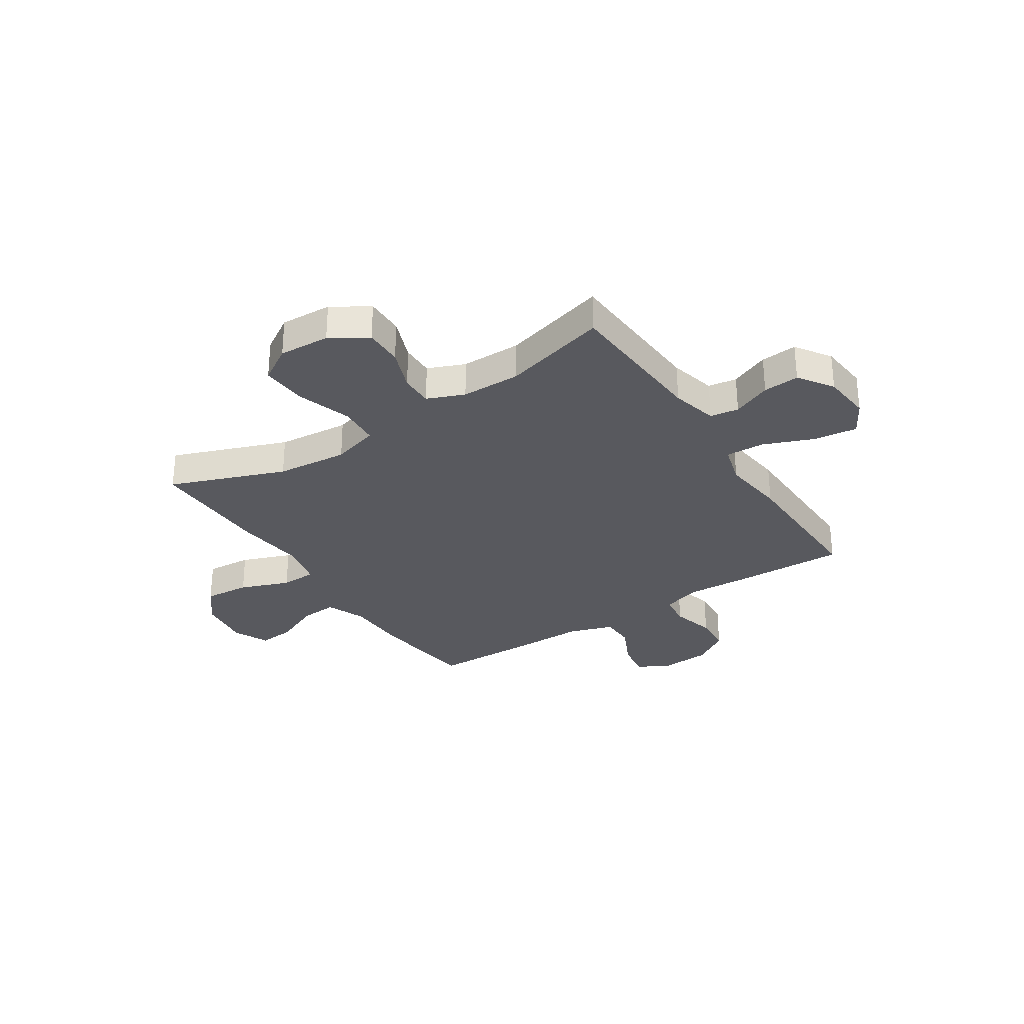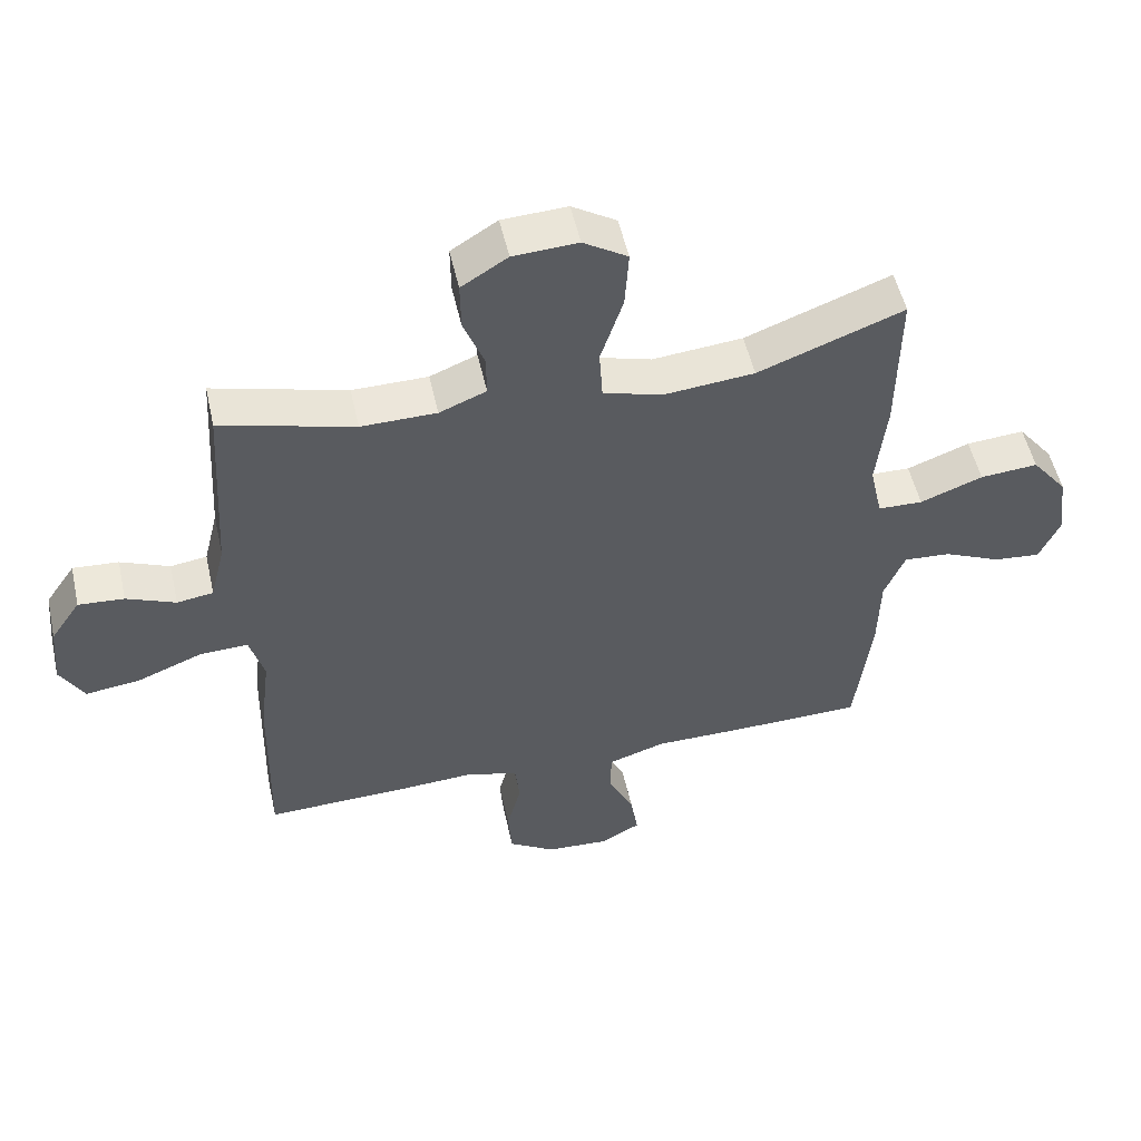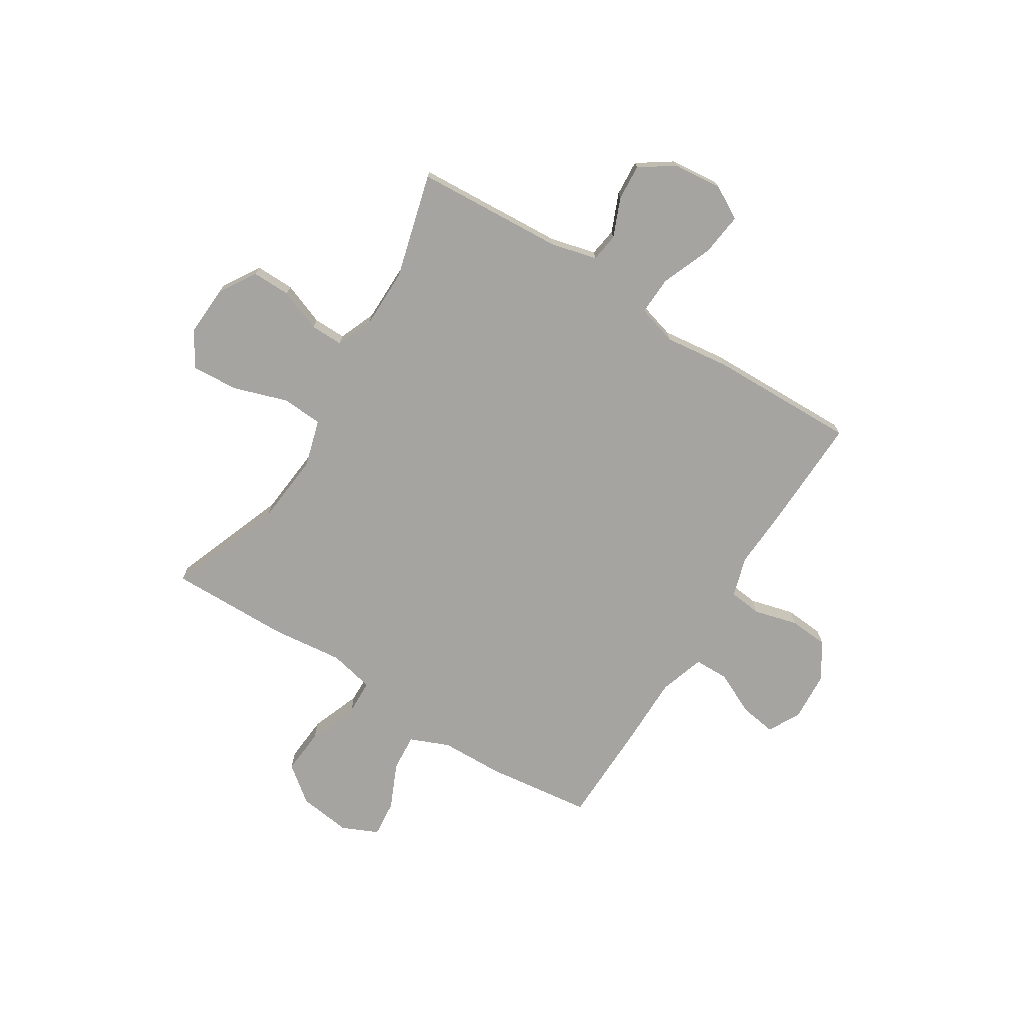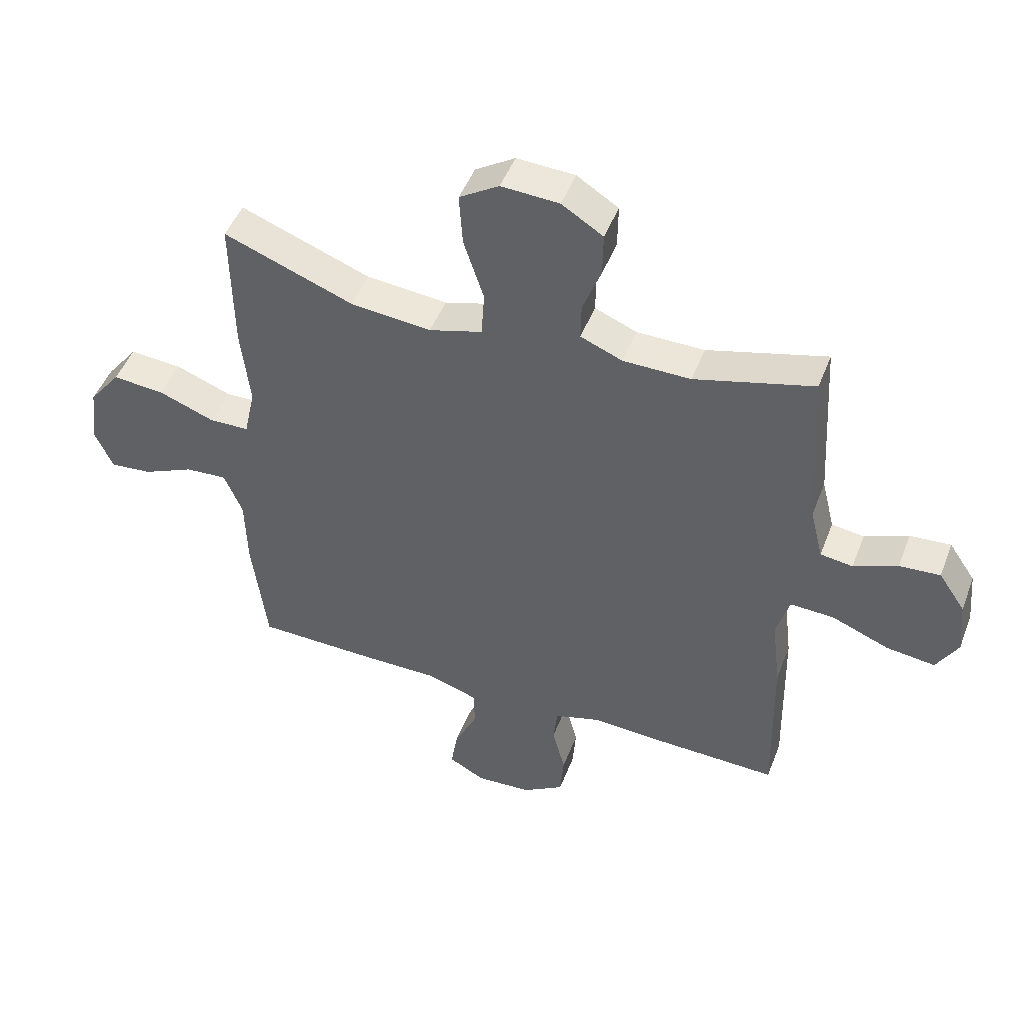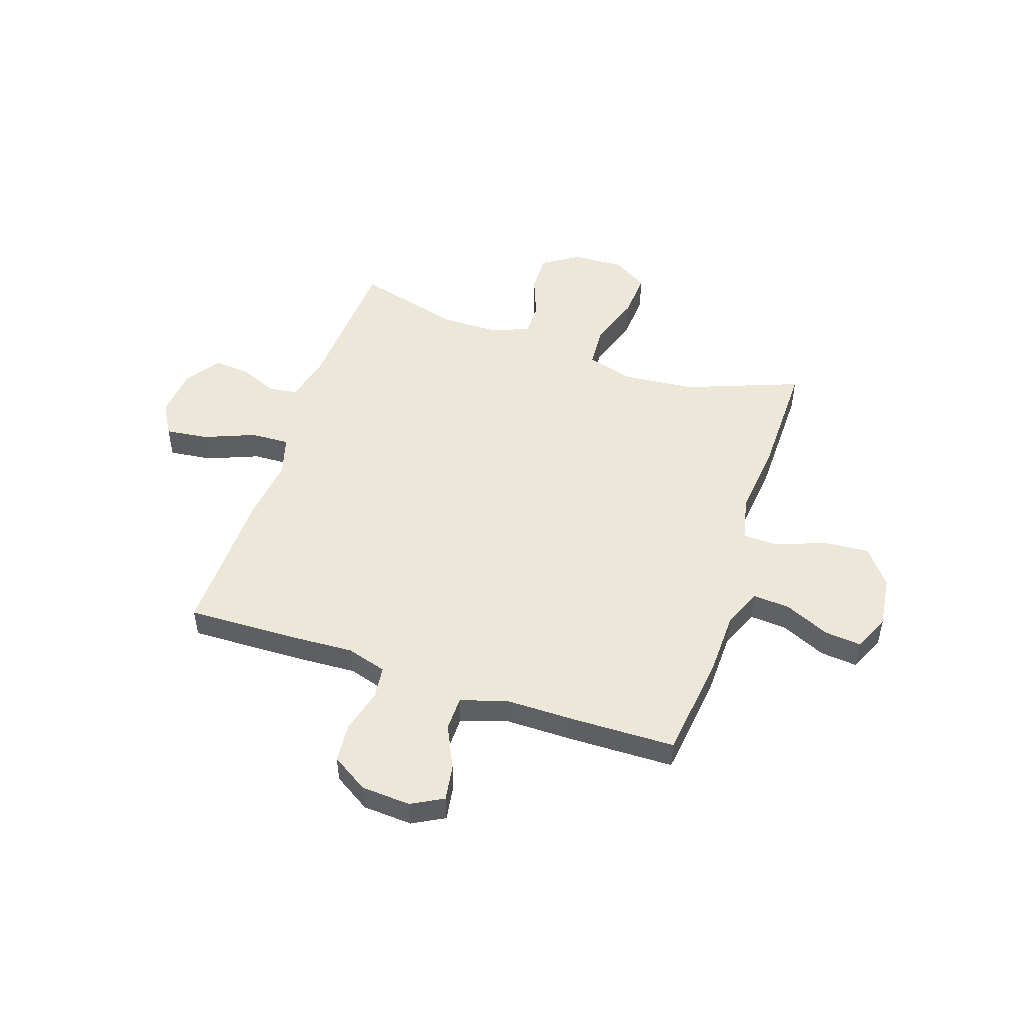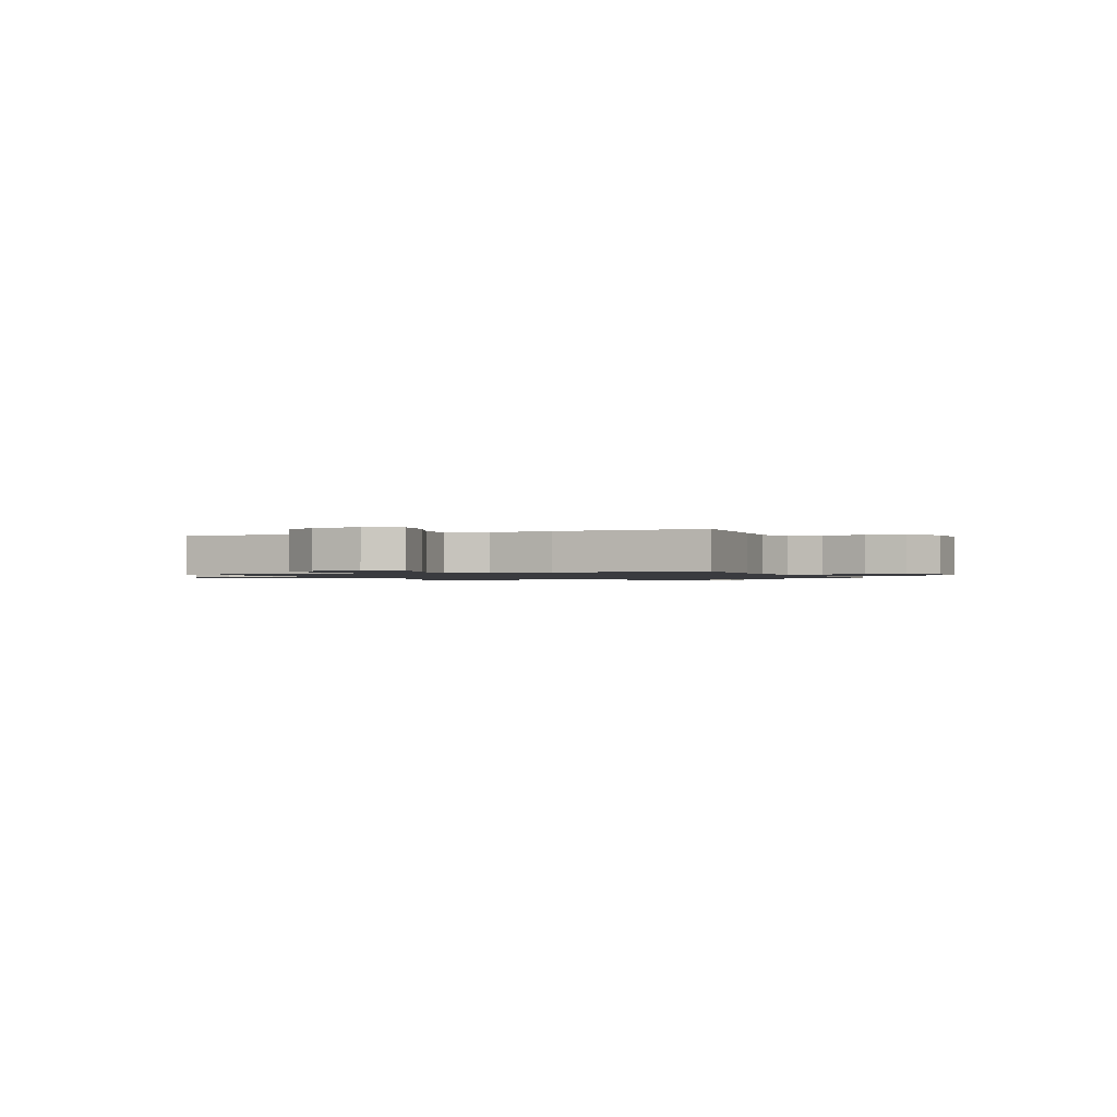
<metadata>
{"format":"obj","ext":"obj","renderer":"f3d","projection":"perspective","resolution":1024,"background":"white","views":[{"elev":-30.4,"azim":33.1,"up":"+Y"},{"elev":52.5,"azim":167.4,"up":"+Z"},{"elev":-73.2,"azim":58.0,"up":"+Y"},{"elev":47.7,"azim":20.6,"up":"+Z"},{"elev":50.2,"azim":-161.5,"up":"+Y"},{"elev":-1.2,"azim":112.2,"up":"+Y"}]}
</metadata>
<code>
v -0.5 0.07 0.5
v -0.28 0.07 0.417
v -0.143 0.07 0.404
v -0.053 0.07 0.43
v -0.048 0.07 0.508
v -0.082 0.07 0.612
v -0.088 0.07 0.701
v -0.021 0.07 0.743
v 0.077 0.07 0.738
v 0.147 0.07 0.694
v 0.146 0.07 0.62
v 0.115 0.07 0.539
v 0.114 0.07 0.476
v 0.185 0.07 0.447
v 0.299 0.07 0.446
v 0.5 0.07 0.5
v 0.517 0.07 0.216
v 0.539 0.07 0.127
v 0.594 0.07 0.119
v 0.668 0.07 0.15
v 0.737 0.07 0.155
v 0.782 0.07 0.089
v 0.791 0.07 -0.005
v 0.755 0.07 -0.068
v 0.673 0.07 -0.058
v 0.575 0.07 -0.019
v 0.501 0.07 -0.016
v 0.479 0.07 -0.093
v 0.494 0.07 -0.216
v 0.5 0.07 -0.5
v 0.282 0.07 -0.494
v 0.167 0.07 -0.488
v 0.09 0.07 -0.511
v 0.083 0.07 -0.574
v 0.105 0.07 -0.658
v 0.099 0.07 -0.733
v 0.029 0.07 -0.777
v -0.066 0.07 -0.783
v -0.127 0.07 -0.75
v -0.116 0.07 -0.68
v -0.077 0.07 -0.598
v -0.078 0.07 -0.532
v -0.165 0.07 -0.504
v -0.3 0.07 -0.504
v -0.5 0.07 -0.5
v -0.525 0.07 -0.298
v -0.528 0.07 -0.177
v -0.559 0.07 -0.102
v -0.63 0.07 -0.107
v -0.717 0.07 -0.146
v -0.788 0.07 -0.153
v -0.819 0.07 -0.084
v -0.806 0.07 0.017
v -0.752 0.07 0.086
v -0.664 0.07 0.079
v -0.569 0.07 0.043
v -0.501 0.07 0.045
v -0.482 0.07 0.132
v -0.497 0.07 0.269
v -0.5 0 0.5
v -0.28 0 0.417
v -0.143 0 0.404
v -0.053 0 0.43
v -0.048 0 0.508
v -0.082 0 0.612
v -0.088 0 0.701
v -0.021 0 0.743
v 0.077 0 0.738
v 0.147 0 0.694
v 0.146 0 0.62
v 0.115 0 0.539
v 0.114 0 0.476
v 0.185 0 0.447
v 0.299 0 0.446
v 0.5 0 0.5
v 0.517 0 0.216
v 0.539 0 0.127
v 0.594 0 0.119
v 0.668 0 0.15
v 0.737 0 0.155
v 0.782 0 0.089
v 0.791 0 -0.005
v 0.755 0 -0.068
v 0.673 0 -0.058
v 0.575 0 -0.019
v 0.501 0 -0.016
v 0.479 0 -0.093
v 0.494 0 -0.216
v 0.5 0 -0.5
v 0.282 0 -0.494
v 0.167 0 -0.488
v 0.09 0 -0.511
v 0.083 0 -0.574
v 0.105 0 -0.658
v 0.099 0 -0.733
v 0.029 0 -0.777
v -0.066 0 -0.783
v -0.127 0 -0.75
v -0.116 0 -0.68
v -0.077 0 -0.598
v -0.078 0 -0.532
v -0.165 0 -0.504
v -0.3 0 -0.504
v -0.5 0 -0.5
v -0.525 0 -0.298
v -0.528 0 -0.177
v -0.559 0 -0.102
v -0.63 0 -0.107
v -0.717 0 -0.146
v -0.788 0 -0.153
v -0.819 0 -0.084
v -0.806 0 0.017
v -0.752 0 0.086
v -0.664 0 0.079
v -0.569 0 0.043
v -0.501 0 0.045
v -0.482 0 0.132
v -0.497 0 0.269
f 58 59 1 2
f 57 58 2 3
f 53 54 55 56
f 53 56 57
f 52 53 57
f 49 50 51 52
f 48 49 52 57
f 47 48 57 3
f 43 44 45 46
f 42 43 46 47
f 38 39 40 41
f 38 41 42
f 37 38 42
f 34 35 36 37
f 33 34 37 42
f 32 33 42 47
f 28 29 30 31
f 27 28 31 32
f 23 24 25 26
f 23 26 27
f 22 23 27
f 19 20 21 22
f 18 19 22 27
f 17 18 27 32
f 15 16 17 32
f 9 10 11 12
f 9 12 13
f 8 9 13
f 5 6 7 8
f 4 5 8 13
f 3 4 13 14
f 15 32 47
f 3 14 15 47
f 61 60 118 117
f 62 61 117 116
f 115 114 113 112
f 116 115 112
f 116 112 111
f 111 110 109 108
f 116 111 108 107
f 62 116 107 106
f 105 104 103 102
f 106 105 102 101
f 100 99 98 97
f 101 100 97
f 101 97 96
f 96 95 94 93
f 101 96 93 92
f 106 101 92 91
f 90 89 88 87
f 91 90 87 86
f 85 84 83 82
f 86 85 82
f 86 82 81
f 81 80 79 78
f 86 81 78 77
f 91 86 77 76
f 91 76 75 74
f 71 70 69 68
f 72 71 68
f 72 68 67
f 67 66 65 64
f 72 67 64 63
f 73 72 63 62
f 106 91 74
f 106 74 73 62
f 1 60 61 2
f 2 61 62 3
f 3 62 63 4
f 4 63 64 5
f 5 64 65 6
f 6 65 66 7
f 7 66 67 8
f 8 67 68 9
f 9 68 69 10
f 10 69 70 11
f 11 70 71 12
f 12 71 72 13
f 13 72 73 14
f 14 73 74 15
f 15 74 75 16
f 16 75 76 17
f 17 76 77 18
f 18 77 78 19
f 19 78 79 20
f 20 79 80 21
f 21 80 81 22
f 22 81 82 23
f 23 82 83 24
f 24 83 84 25
f 25 84 85 26
f 26 85 86 27
f 27 86 87 28
f 28 87 88 29
f 29 88 89 30
f 30 89 90 31
f 31 90 91 32
f 32 91 92 33
f 33 92 93 34
f 34 93 94 35
f 35 94 95 36
f 36 95 96 37
f 37 96 97 38
f 38 97 98 39
f 39 98 99 40
f 40 99 100 41
f 41 100 101 42
f 42 101 102 43
f 43 102 103 44
f 44 103 104 45
f 45 104 105 46
f 46 105 106 47
f 47 106 107 48
f 48 107 108 49
f 49 108 109 50
f 50 109 110 51
f 51 110 111 52
f 52 111 112 53
f 53 112 113 54
f 54 113 114 55
f 55 114 115 56
f 56 115 116 57
f 57 116 117 58
f 58 117 118 59
f 59 118 60 1

</code>
